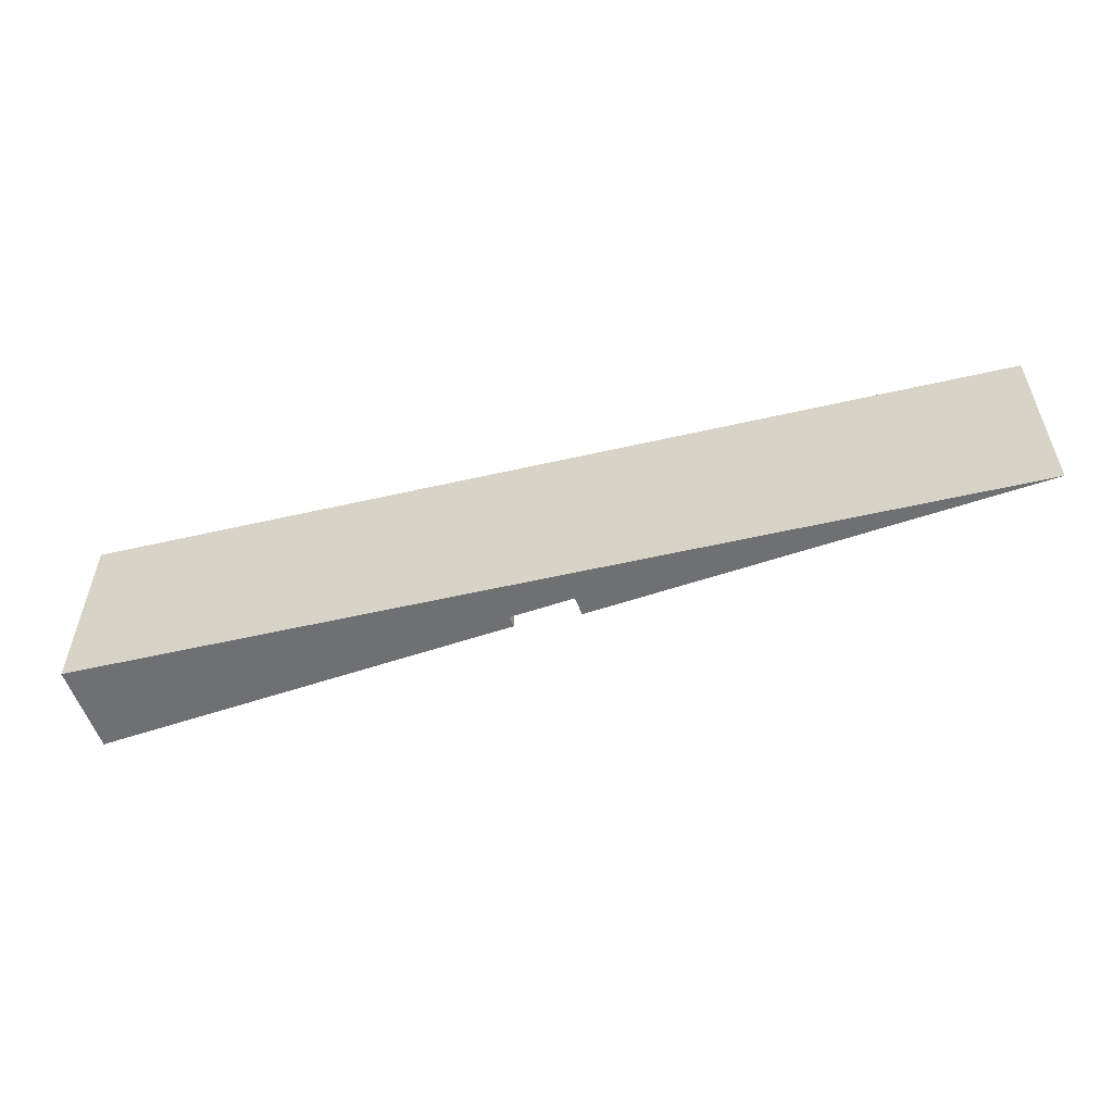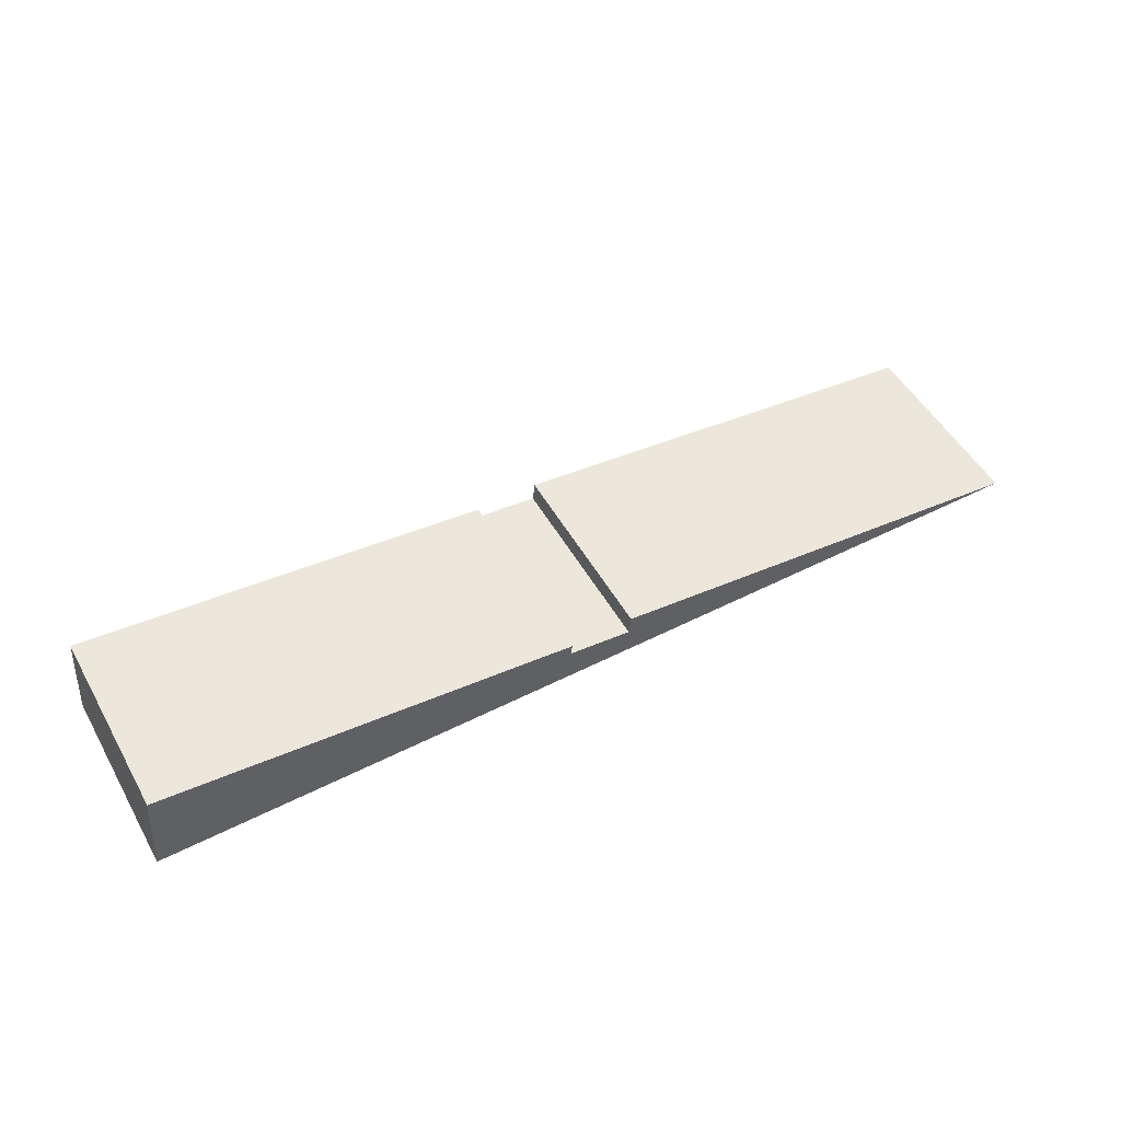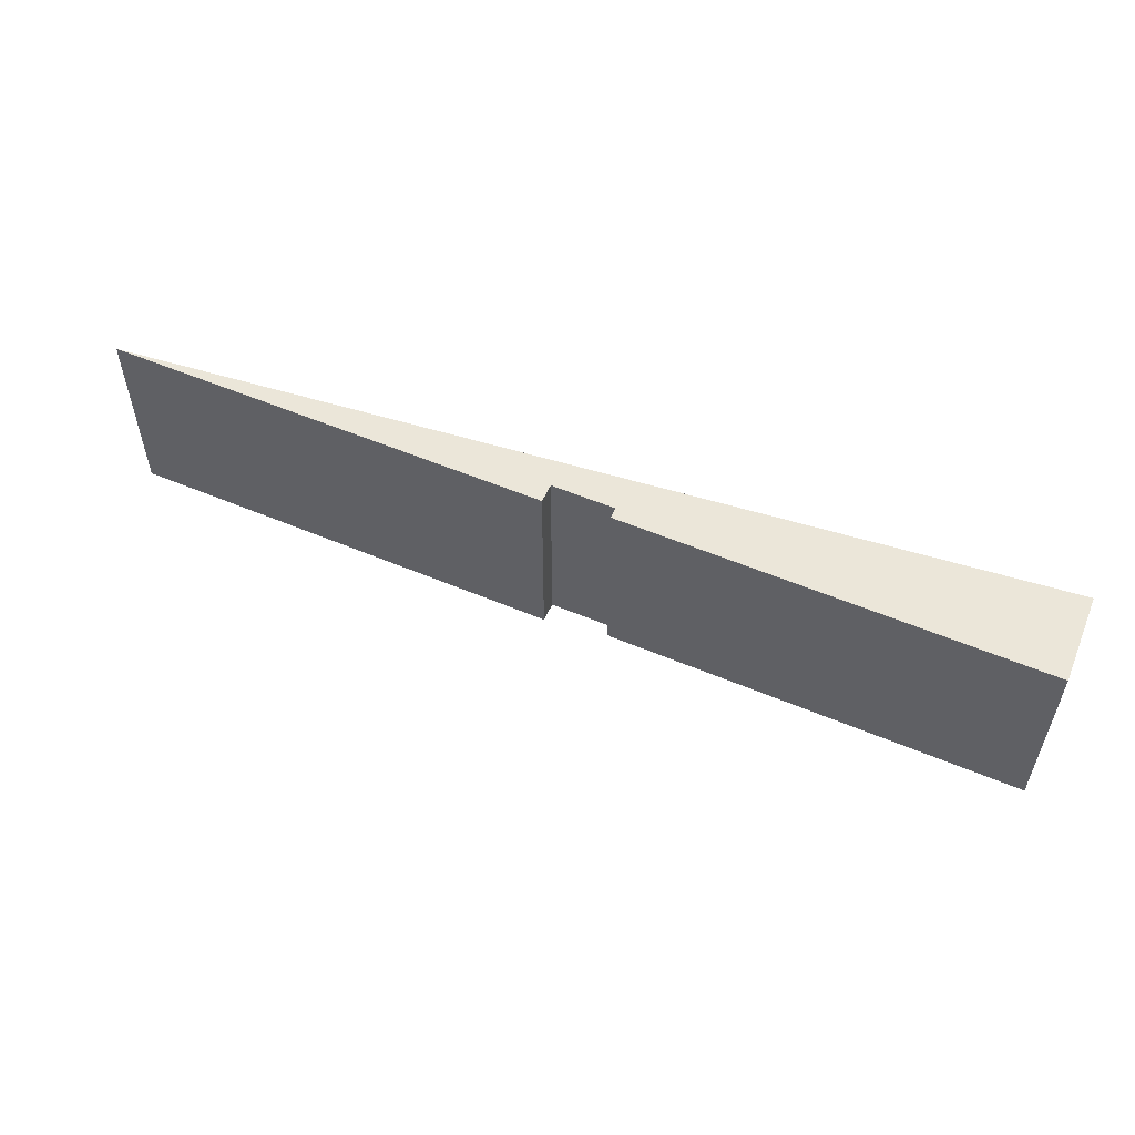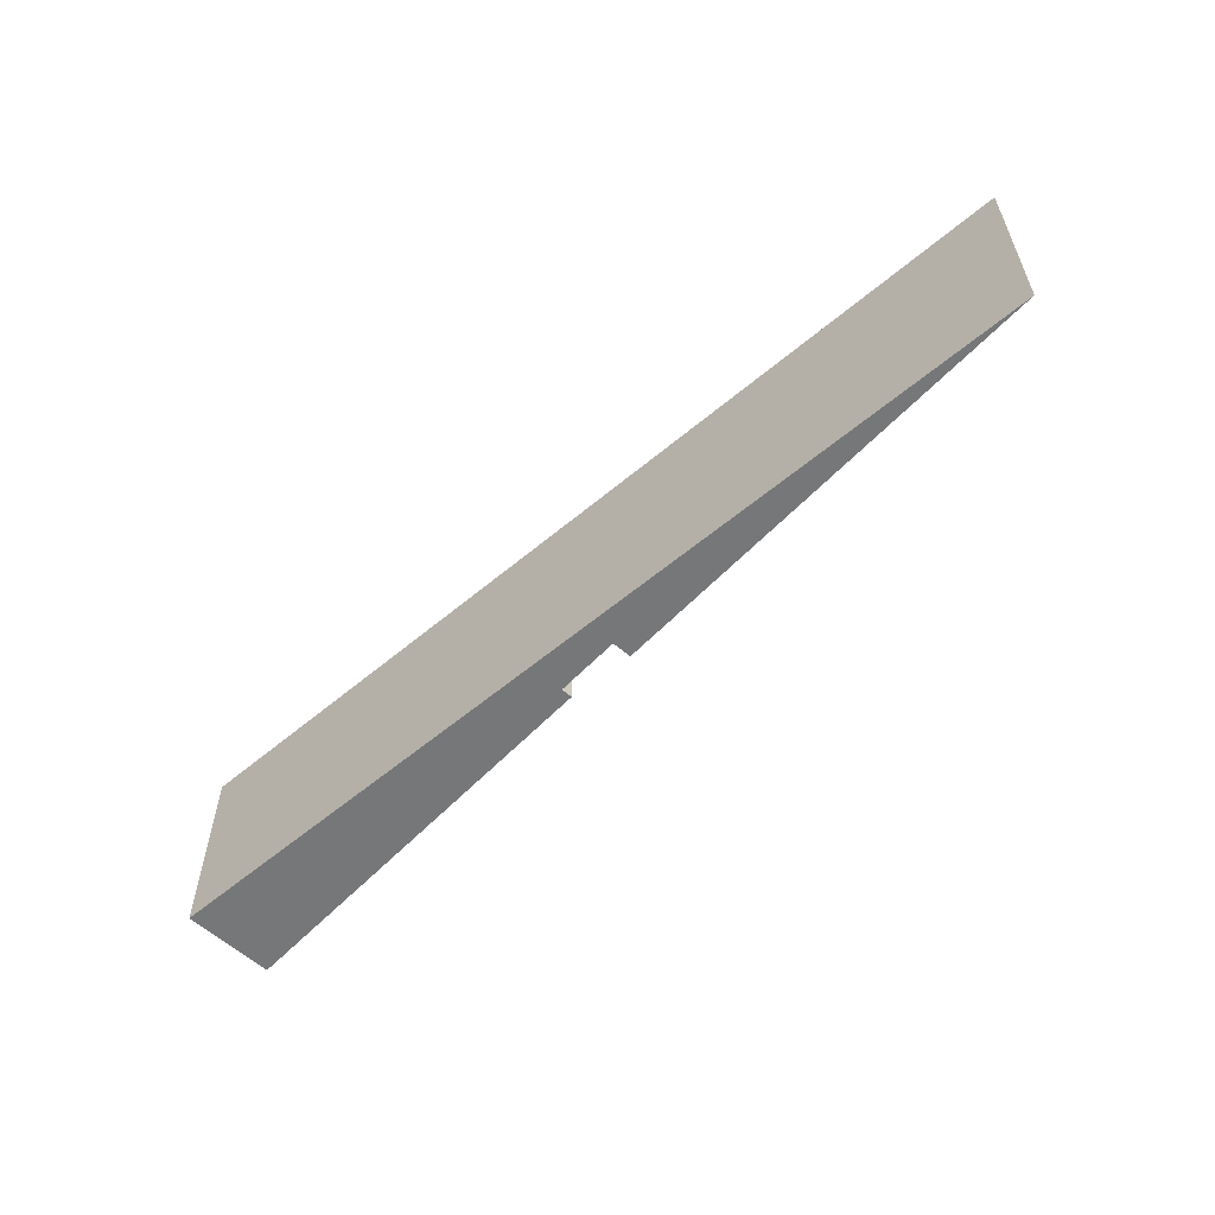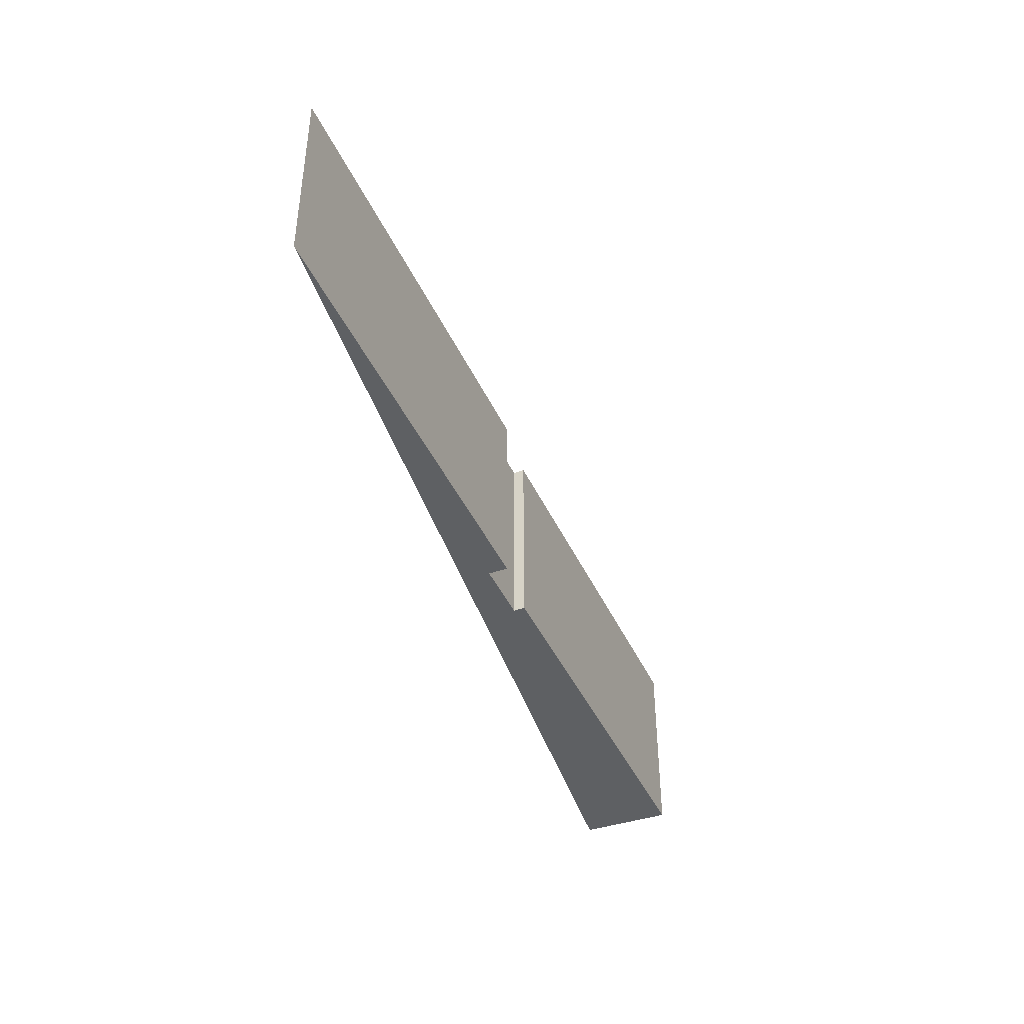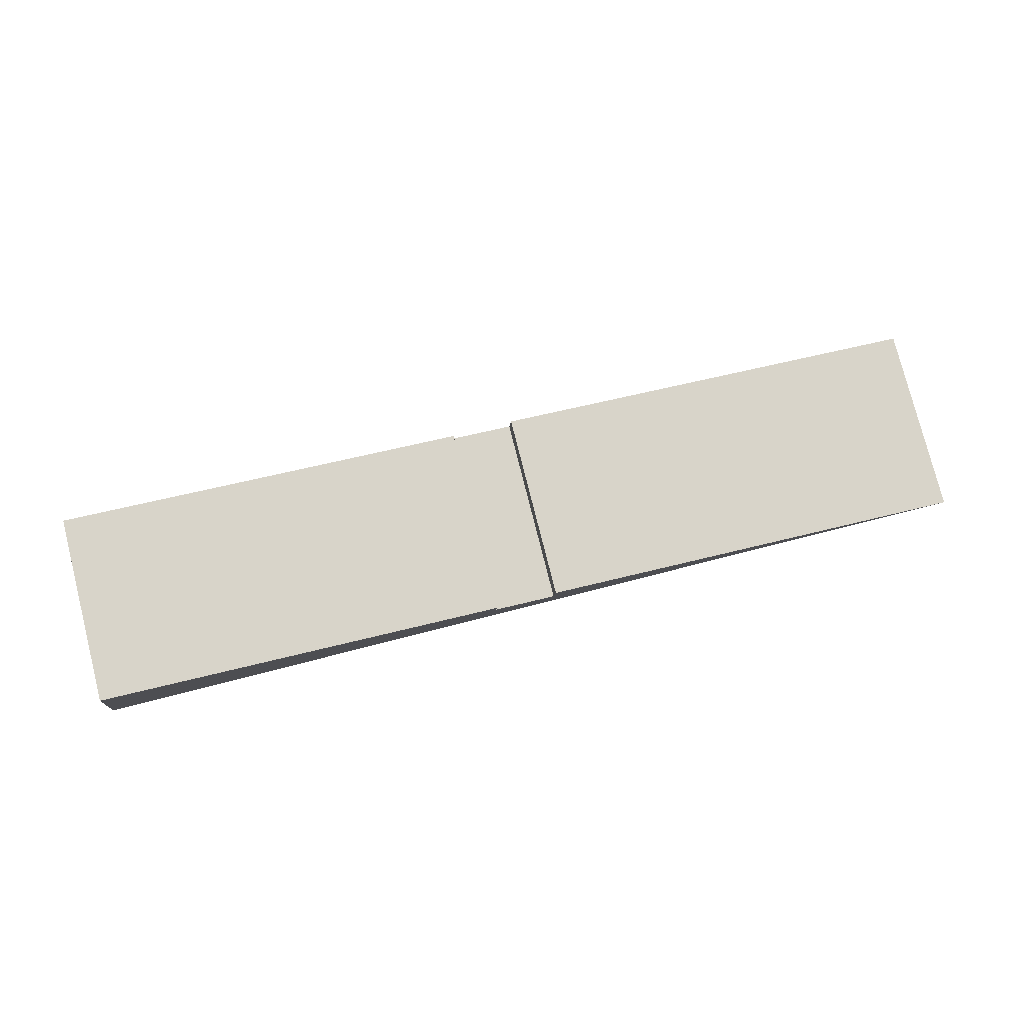
<metadata>
{"format":"obj","ext":"obj","renderer":"f3d","projection":"perspective","resolution":1024,"background":"white","views":[{"elev":-54.8,"azim":-166.3,"up":"+Y"},{"elev":51.1,"azim":151.1,"up":"+Z"},{"elev":55.1,"azim":17.9,"up":"+Y"},{"elev":-57.1,"azim":-138.7,"up":"+Y"},{"elev":-42.2,"azim":-73.0,"up":"+Y"},{"elev":78.3,"azim":165.8,"up":"+Z"}]}
</metadata>
<code>
v  14.29 2.993 1.399
v  7.849 2.993 0.538
v  7.83 2.993 0.708
v  6.838 2.993 0.731
v  6.915 2.993 1.833e-16
v  0 2.993 1.833e-16
v  6.87 2.993 0.433
v  14.4 2.993 1.833e-16
v  7.83 -4.335e-17 0.708
v  14.29 -8.566e-17 1.399
v  0 0 0
v  6.838 -4.476e-17 0.731
v  6.87 -2.651e-17 0.433
v  7.849 -3.294e-17 0.538
v  14.4 0 0
v  6.915 0 0
g defaultobject
f 1 2 3
f 4 5 6
f 5 4 7
f 5 7 2
f 5 2 8
f 8 2 1
f 9 1 3
f 1 9 10
f 11 4 6
f 4 11 12
f 13 2 7
f 2 13 14
f 10 8 1
f 8 10 15
f 12 7 4
f 7 12 13
f 15 5 8
f 5 15 16
f 5 16 6
f 6 16 11
f 14 3 2
f 3 14 9
f 15 13 16
f 13 15 14
f 14 15 9
f 9 15 10
f 16 12 11
f 12 16 13

</code>
